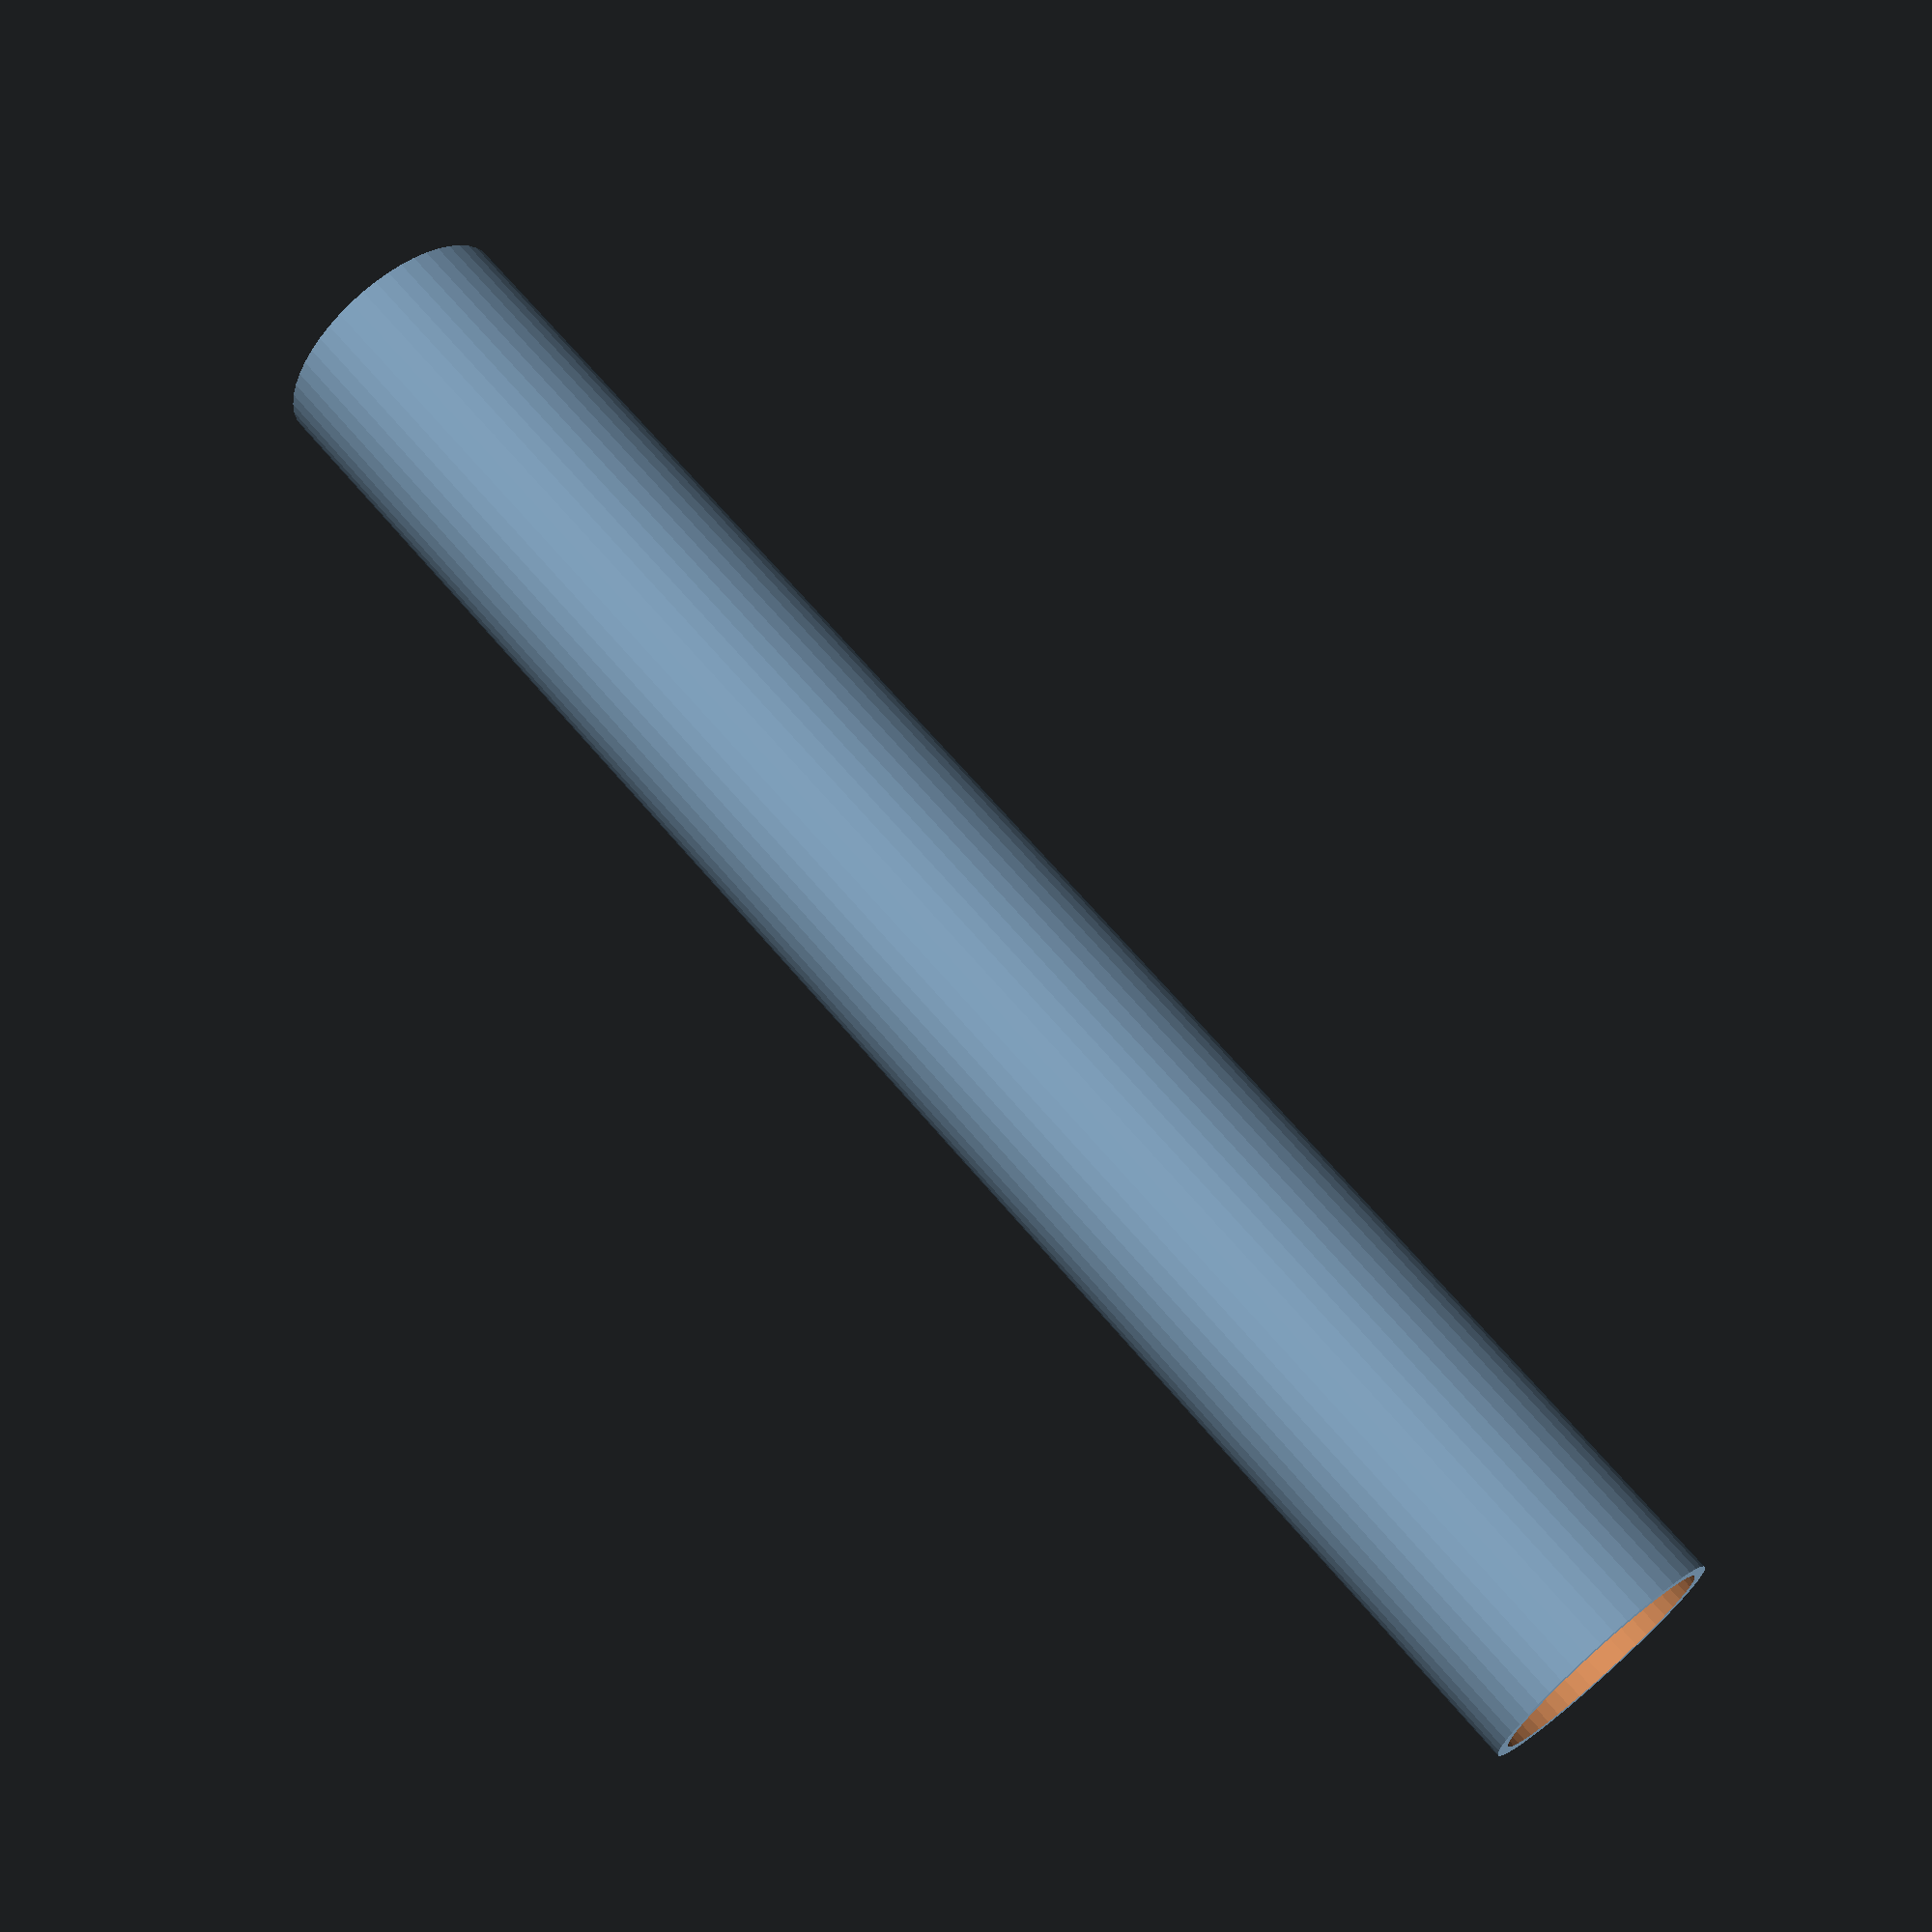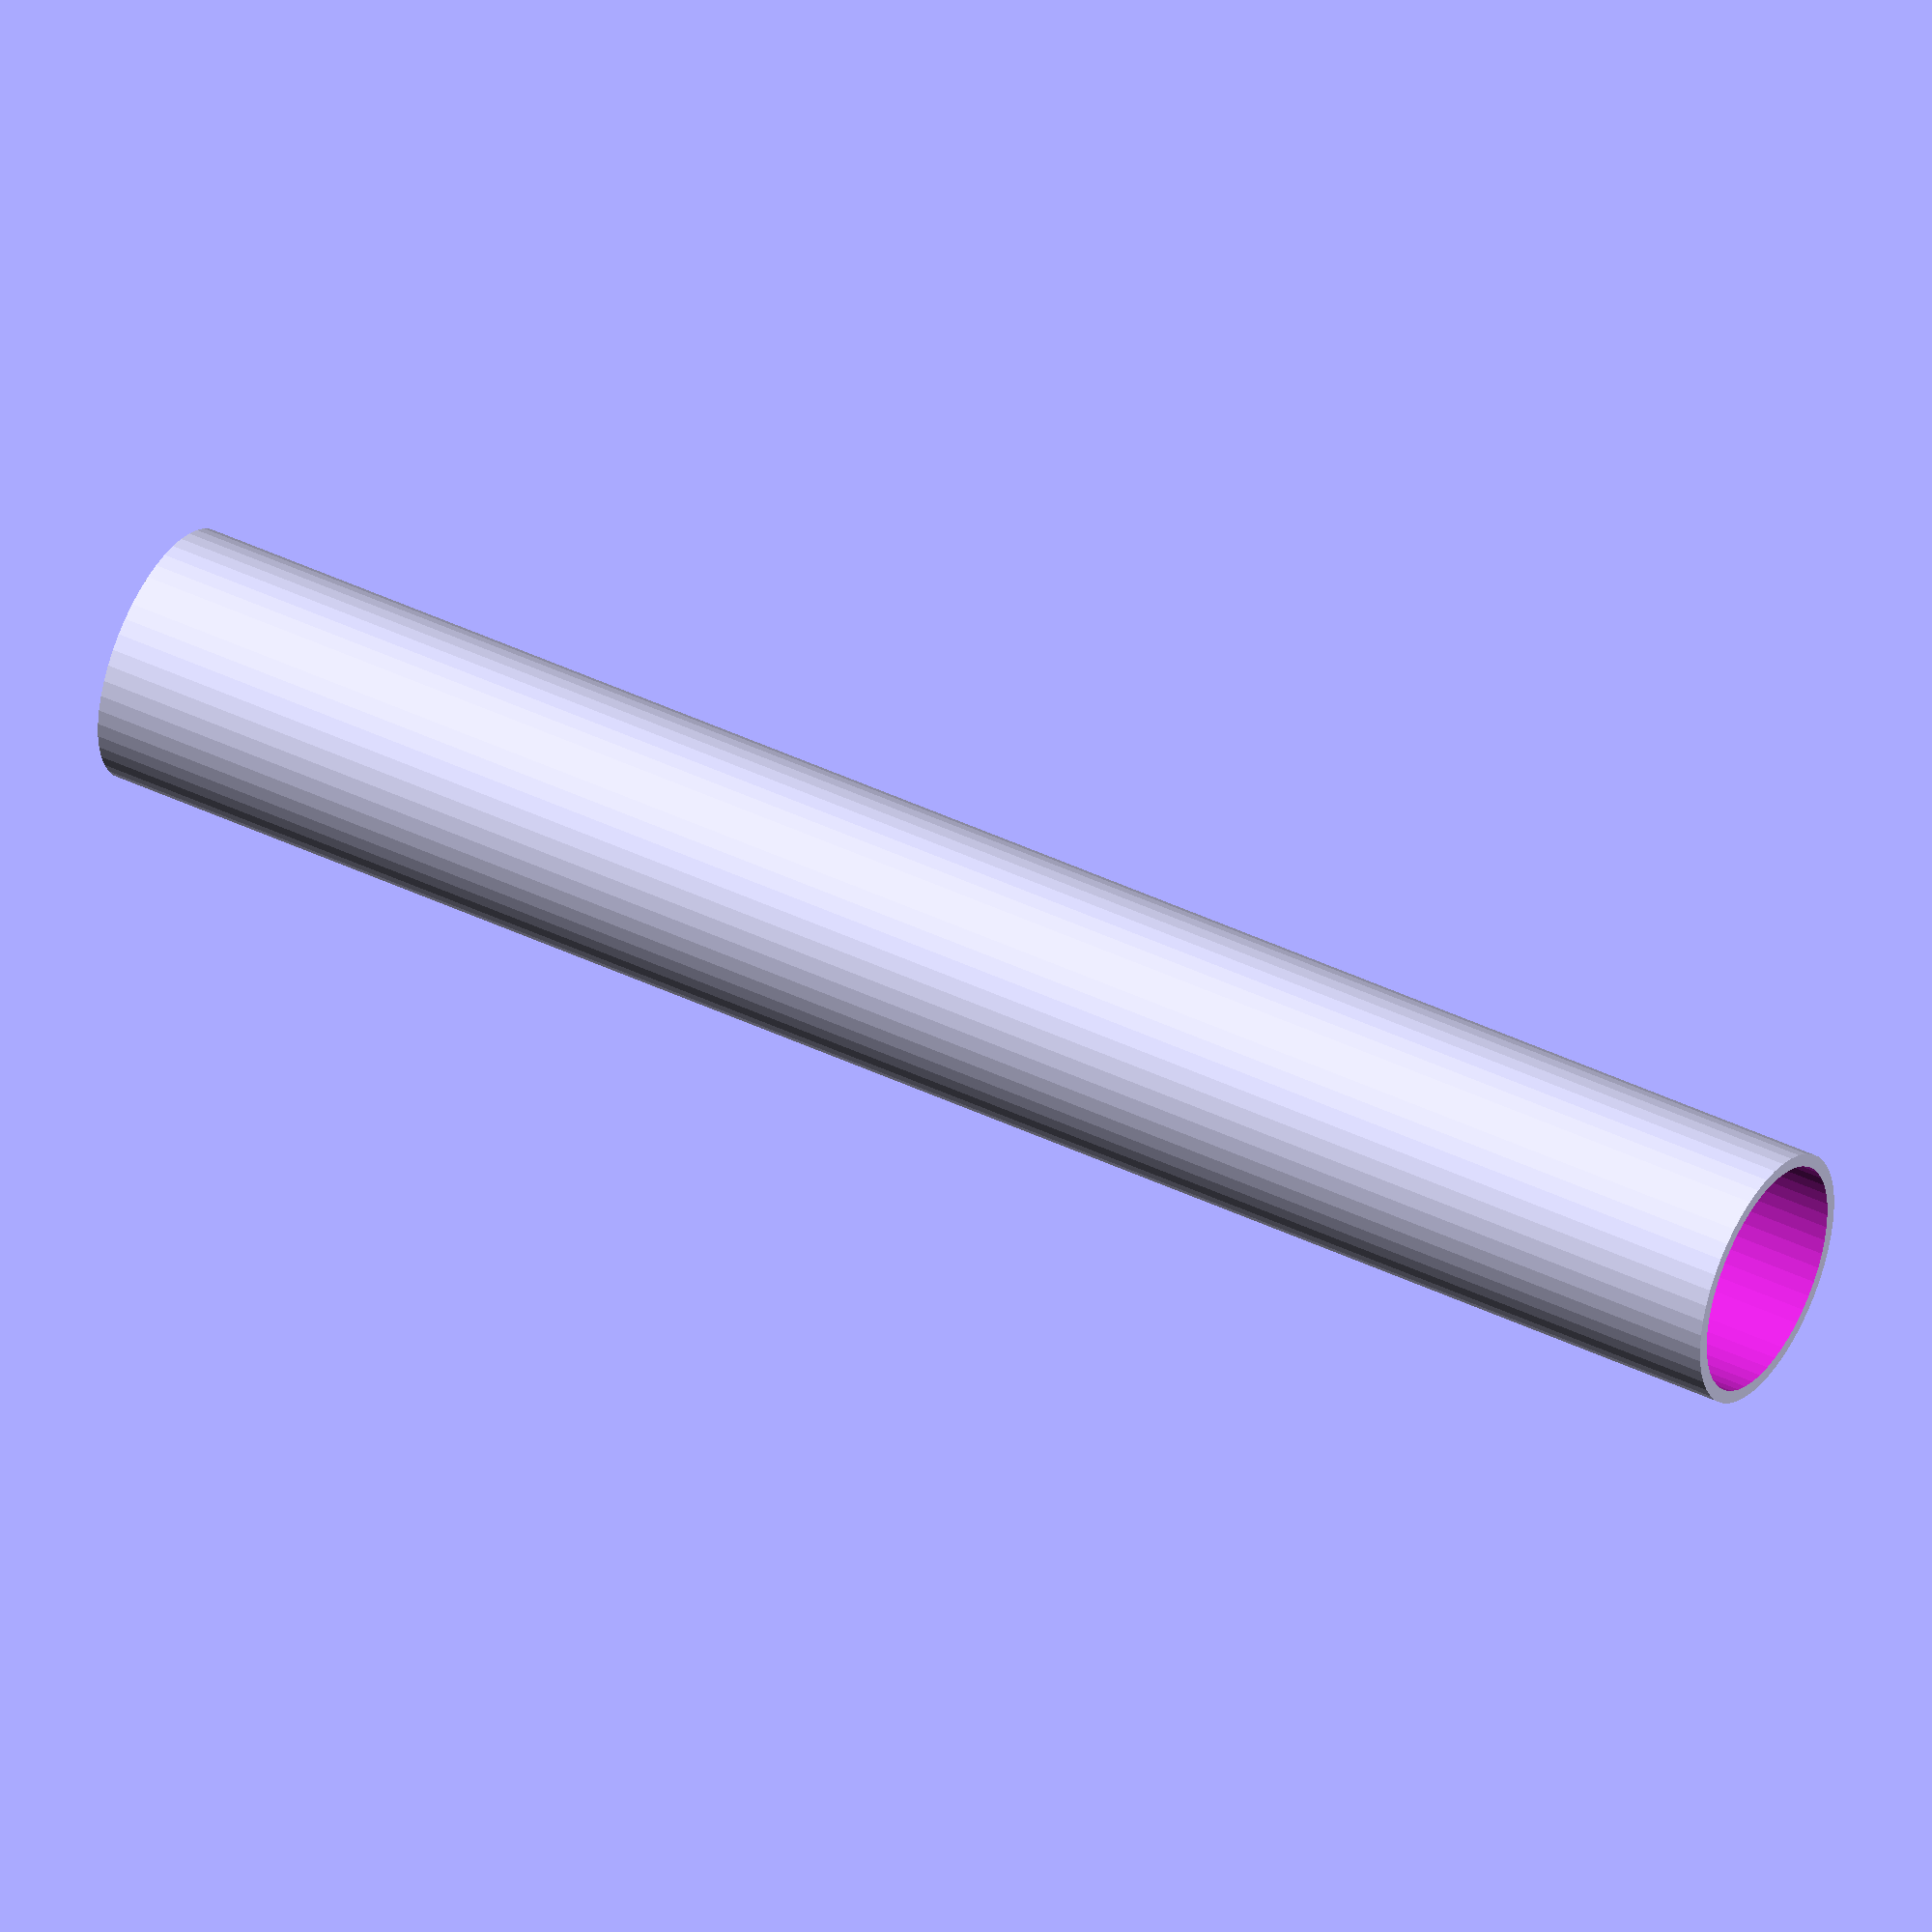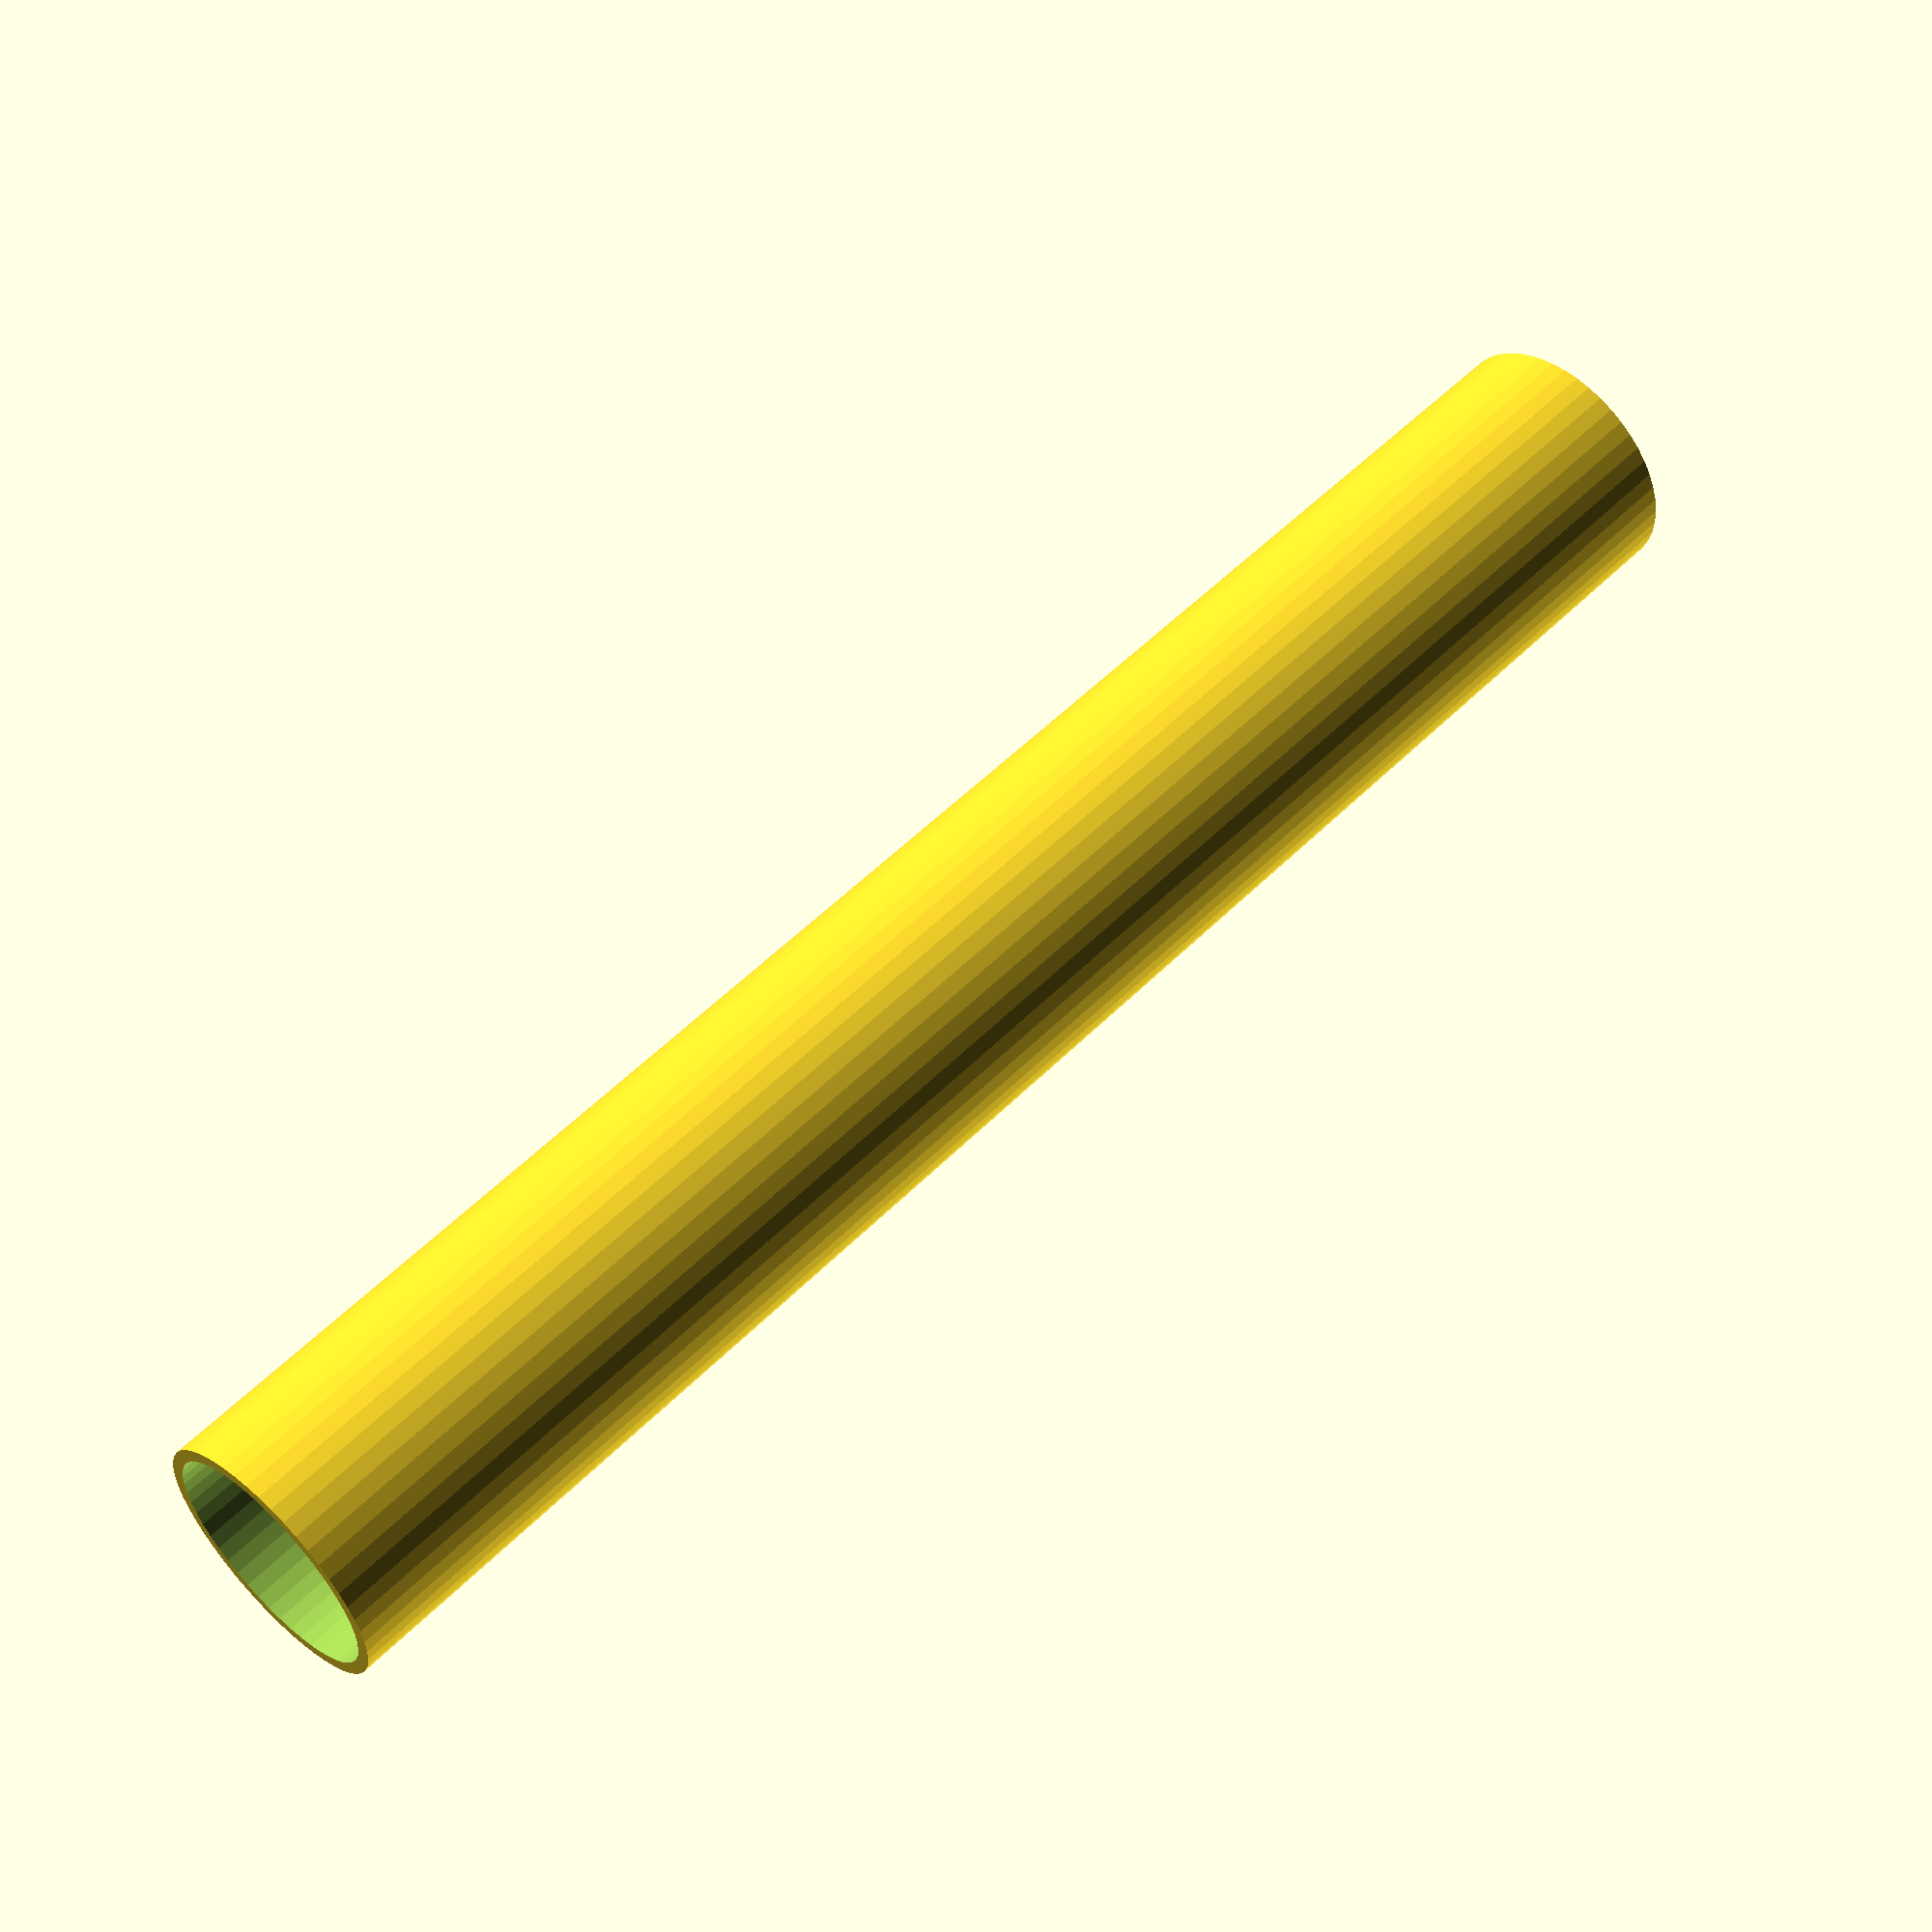
<openscad>
$fn = 50;


difference() {
	union() {
		translate(v = [0, 0, -10.5000000000]) {
			cylinder(h = 21, r = 1.5000000000);
		}
	}
	union() {
		translate(v = [0, 0, -100.0000000000]) {
			cylinder(h = 200, r = 1.3500000000);
		}
	}
}
</openscad>
<views>
elev=111.4 azim=323.1 roll=40.4 proj=p view=solid
elev=138.3 azim=276.8 roll=239.6 proj=o view=solid
elev=125.3 azim=71.7 roll=136.4 proj=p view=solid
</views>
